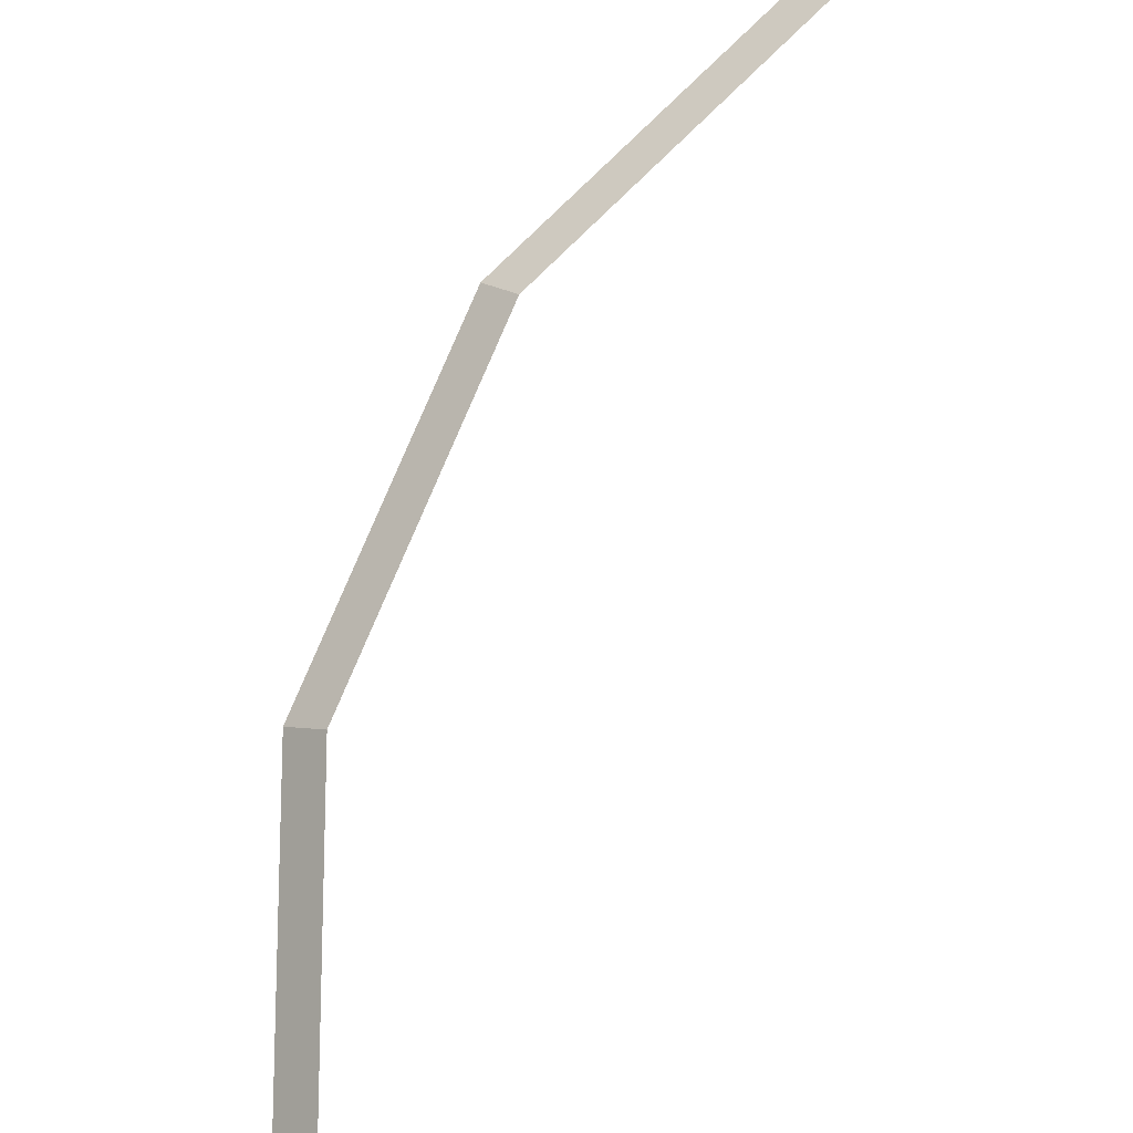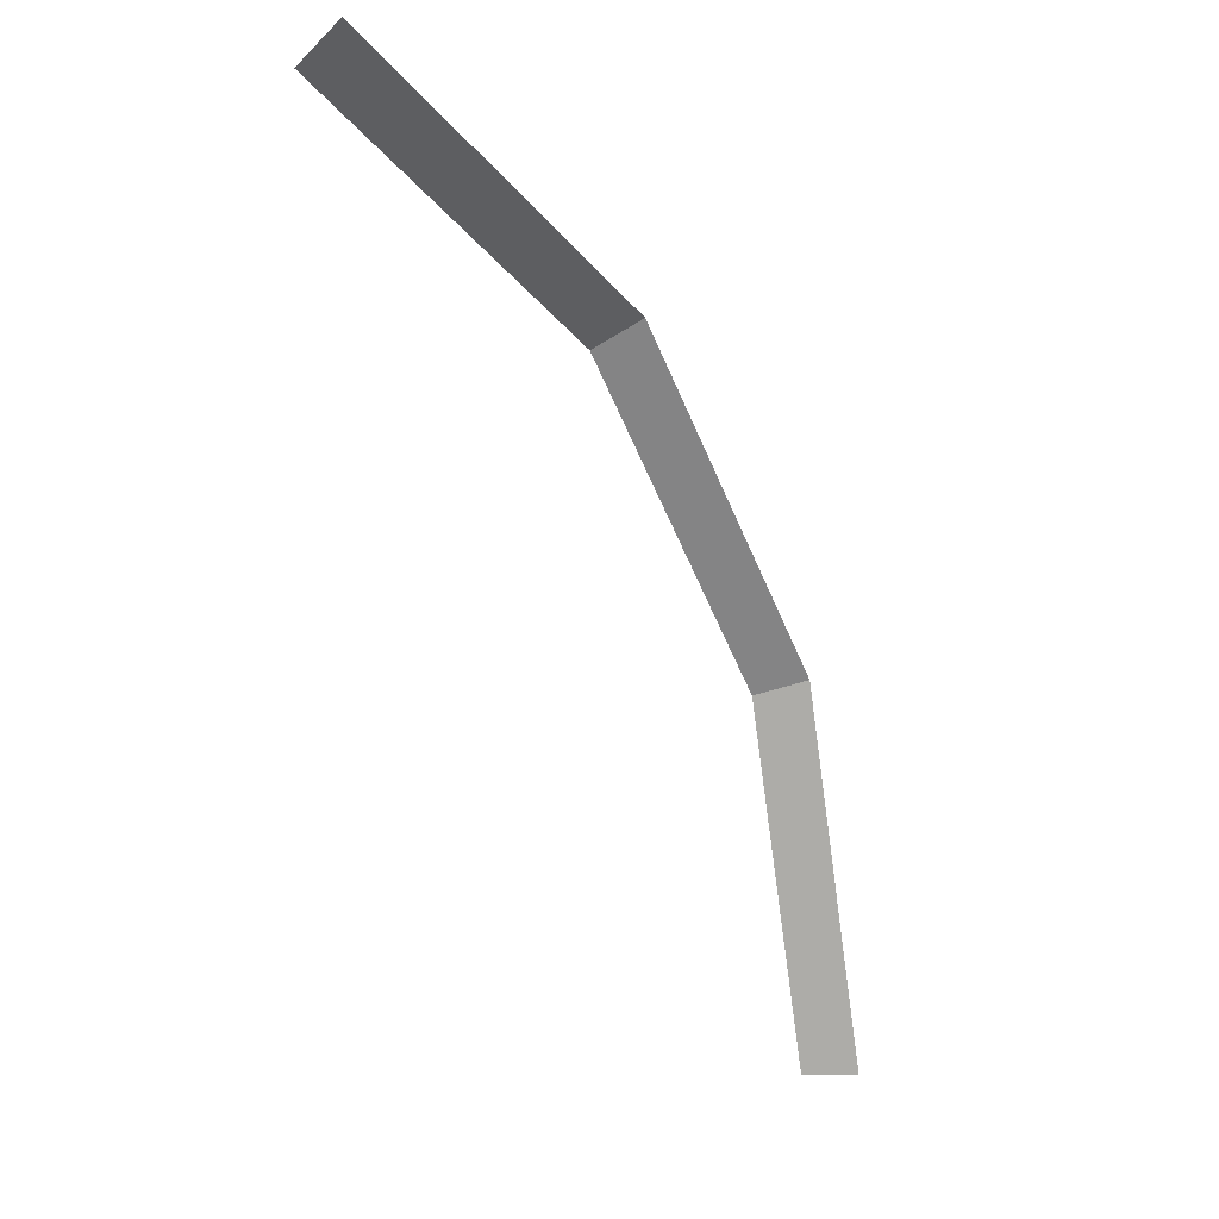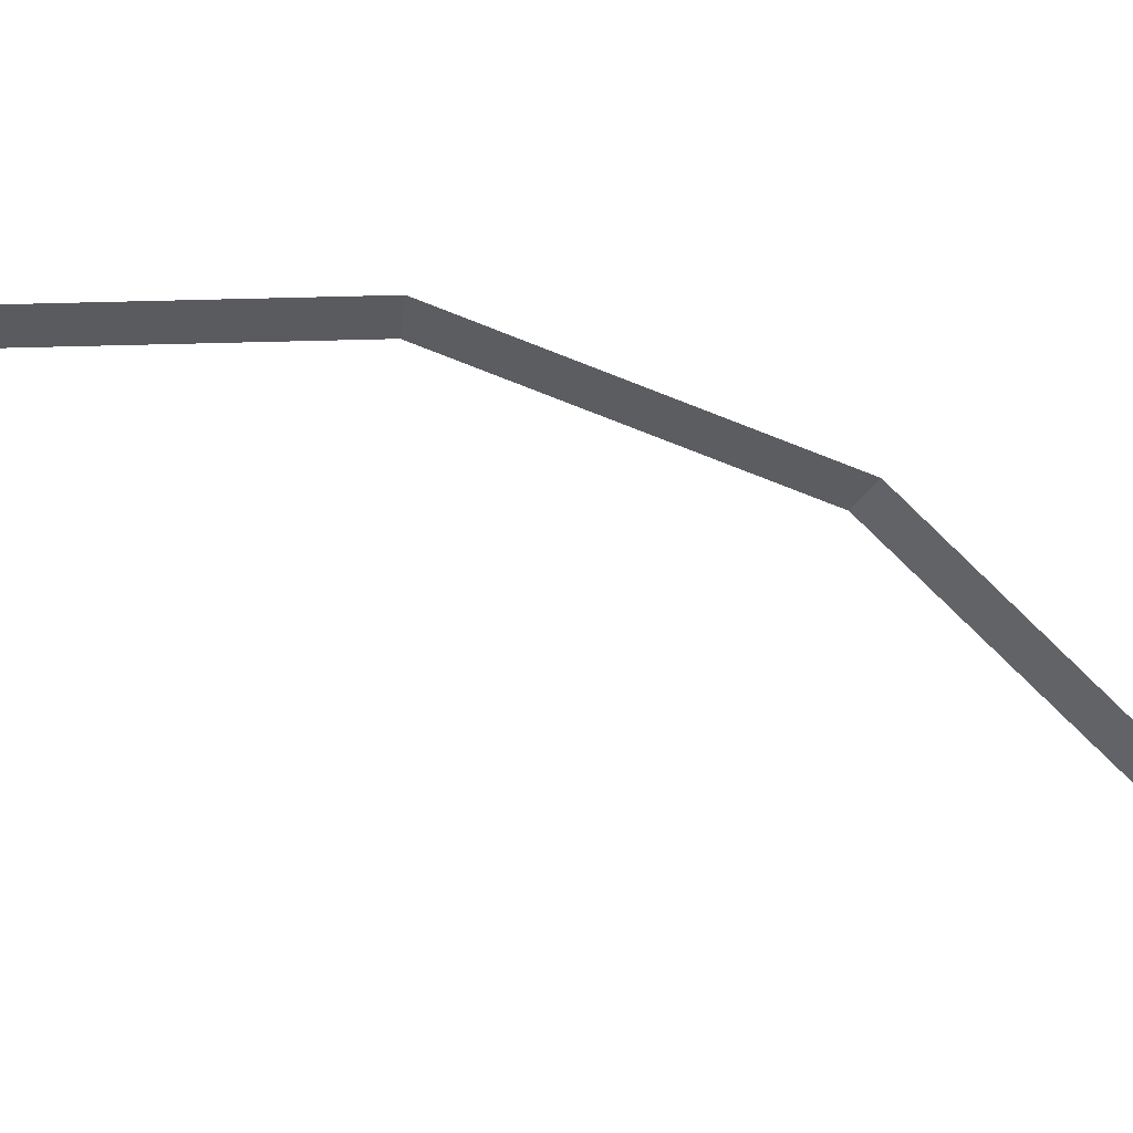
<metadata>
{"format":"obj","ext":"obj","renderer":"f3d","projection":"perspective","resolution":1024,"background":"white","views":[{"elev":78.8,"azim":169.1,"up":"+Y"},{"elev":5.4,"azim":-45.4,"up":"+Z"},{"elev":-78.5,"azim":35.1,"up":"+Y"}]}
</metadata>
<code>
v 1.25 0.05 0
v 1.155 0.05 0.4784
v 1.201 0 0.4975
v 1.3 0 0
v 1.155 0.05 0.4784
v 0.8839 0.05 0.8839
v 0.9192 0 0.9192
v 1.201 0 0.4975
v 0.8839 0.05 0.8839
v 0.4784 0.05 1.155
v 0.4975 0 1.201
v 0.9192 0 0.9192
g mesh784
f 1 2 3
f 3 4 1
f 5 6 7
f 7 8 5
f 9 10 11
f 11 12 9

</code>
